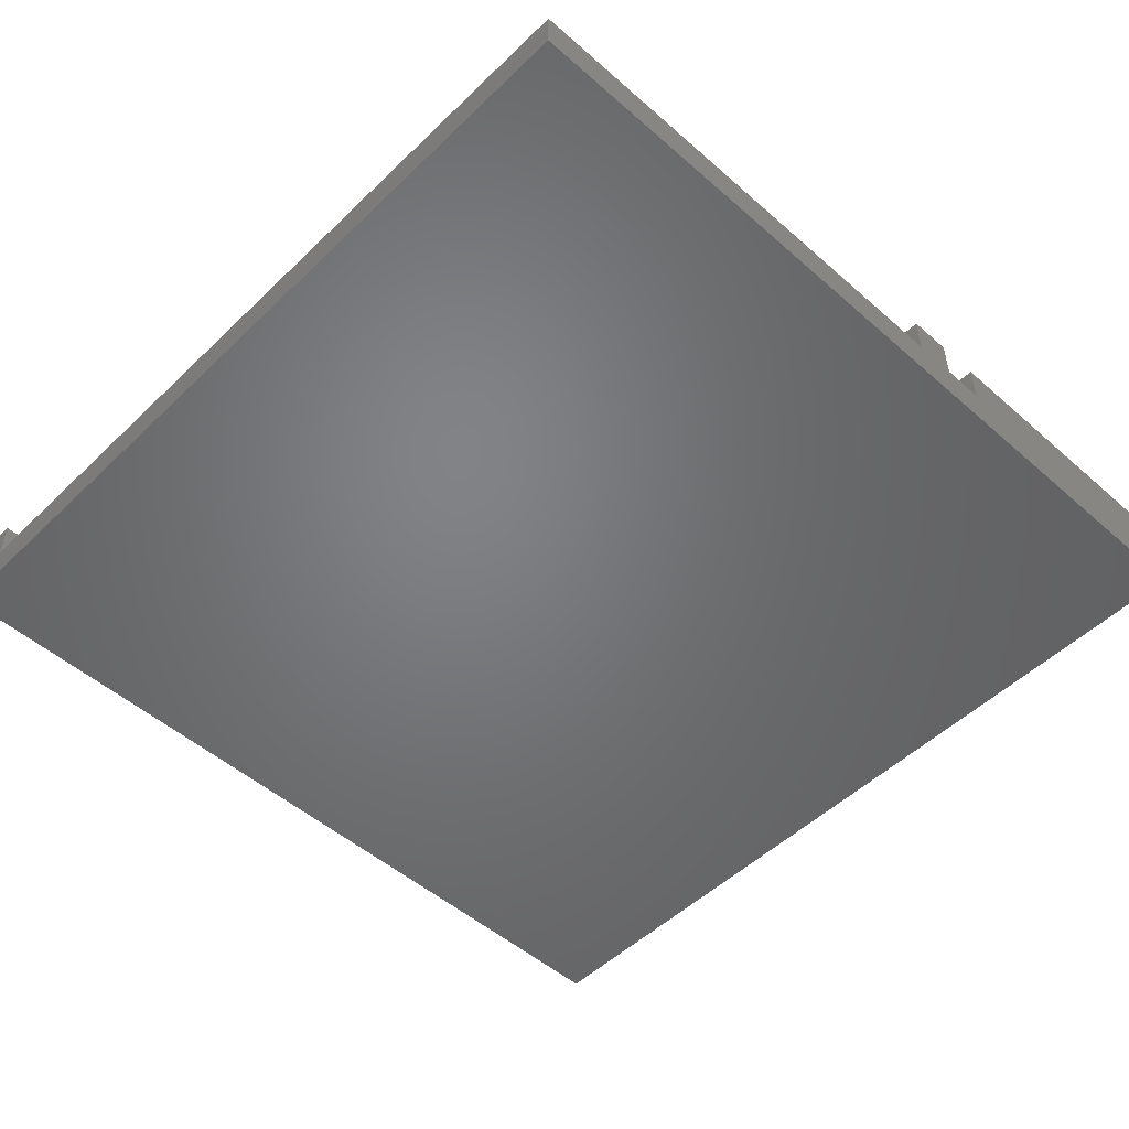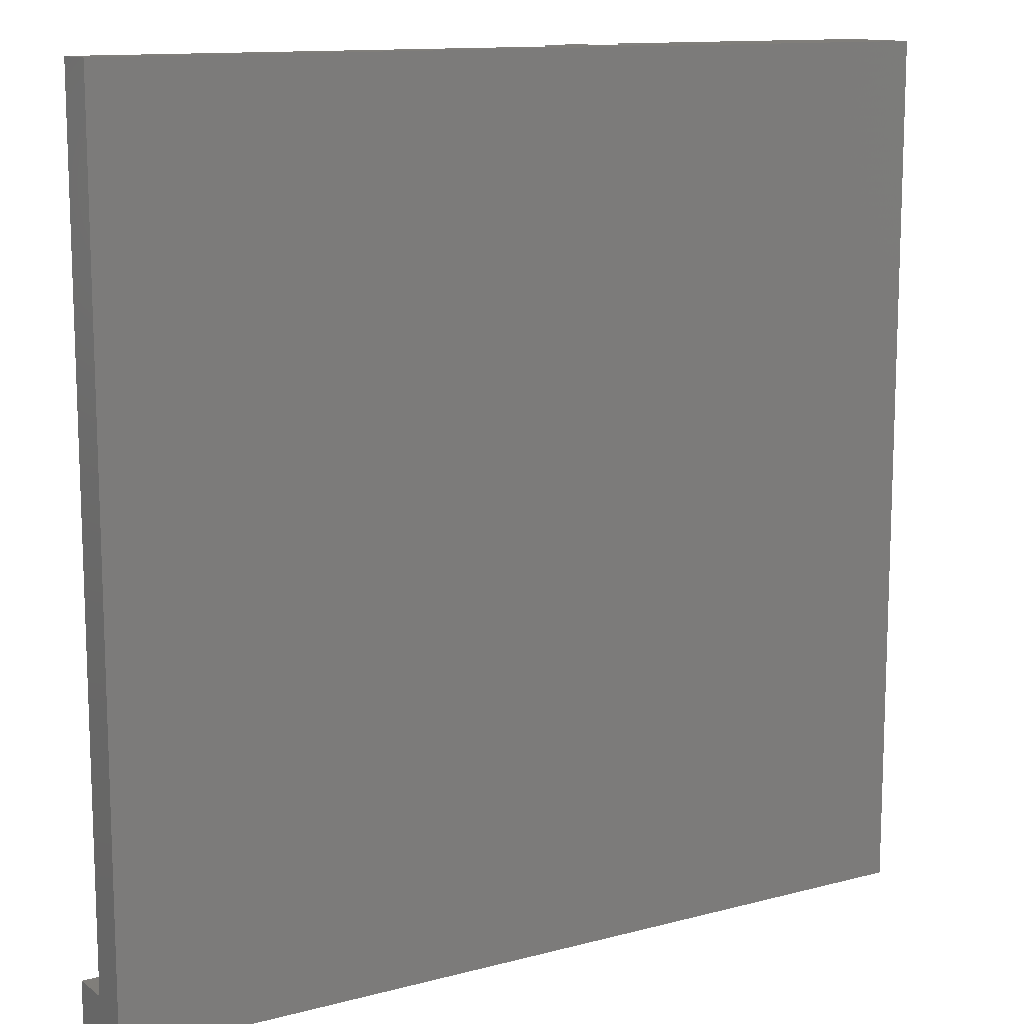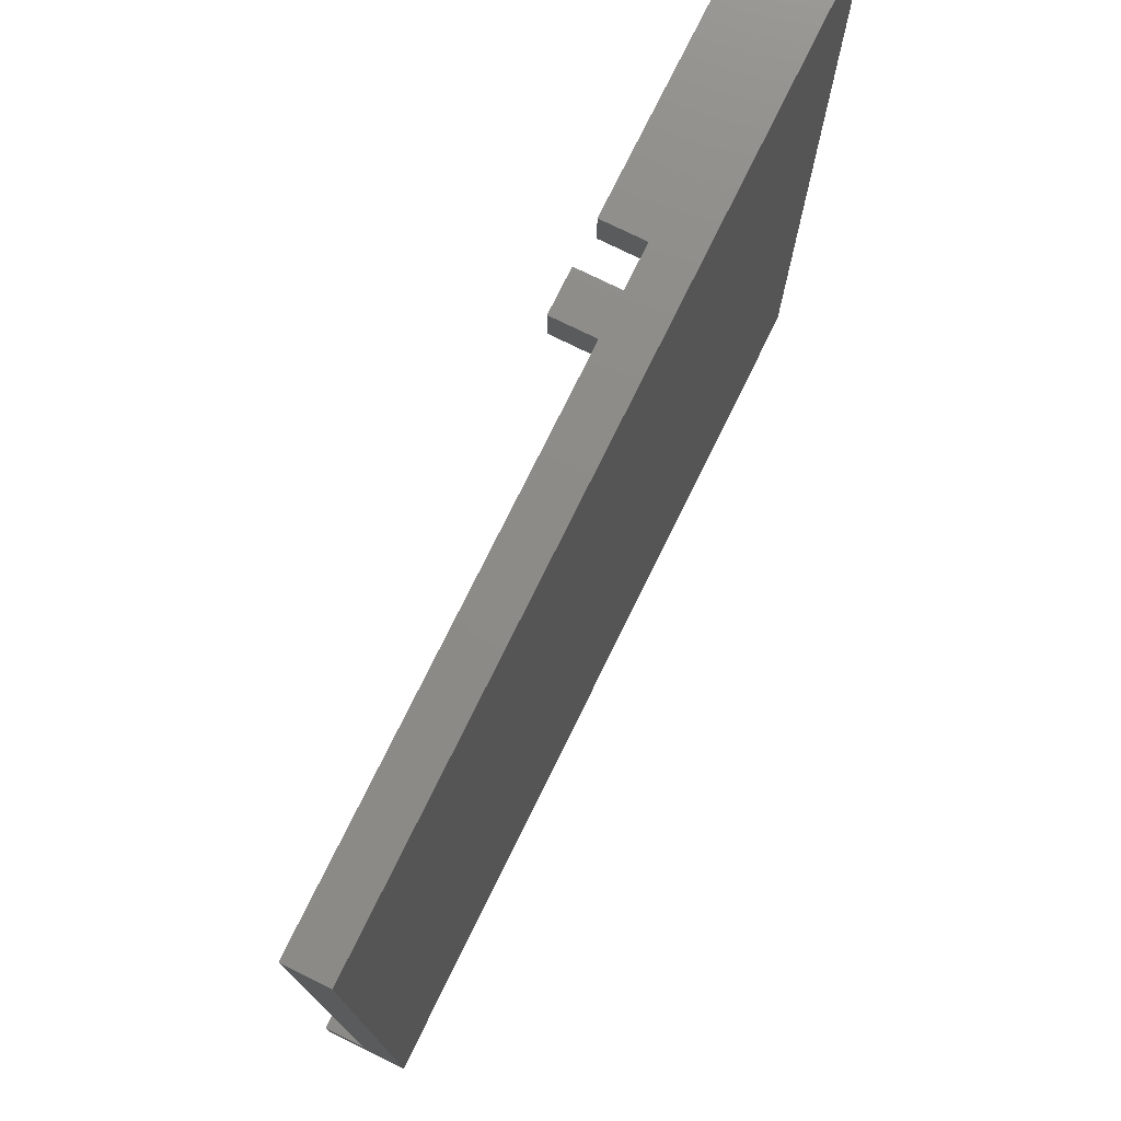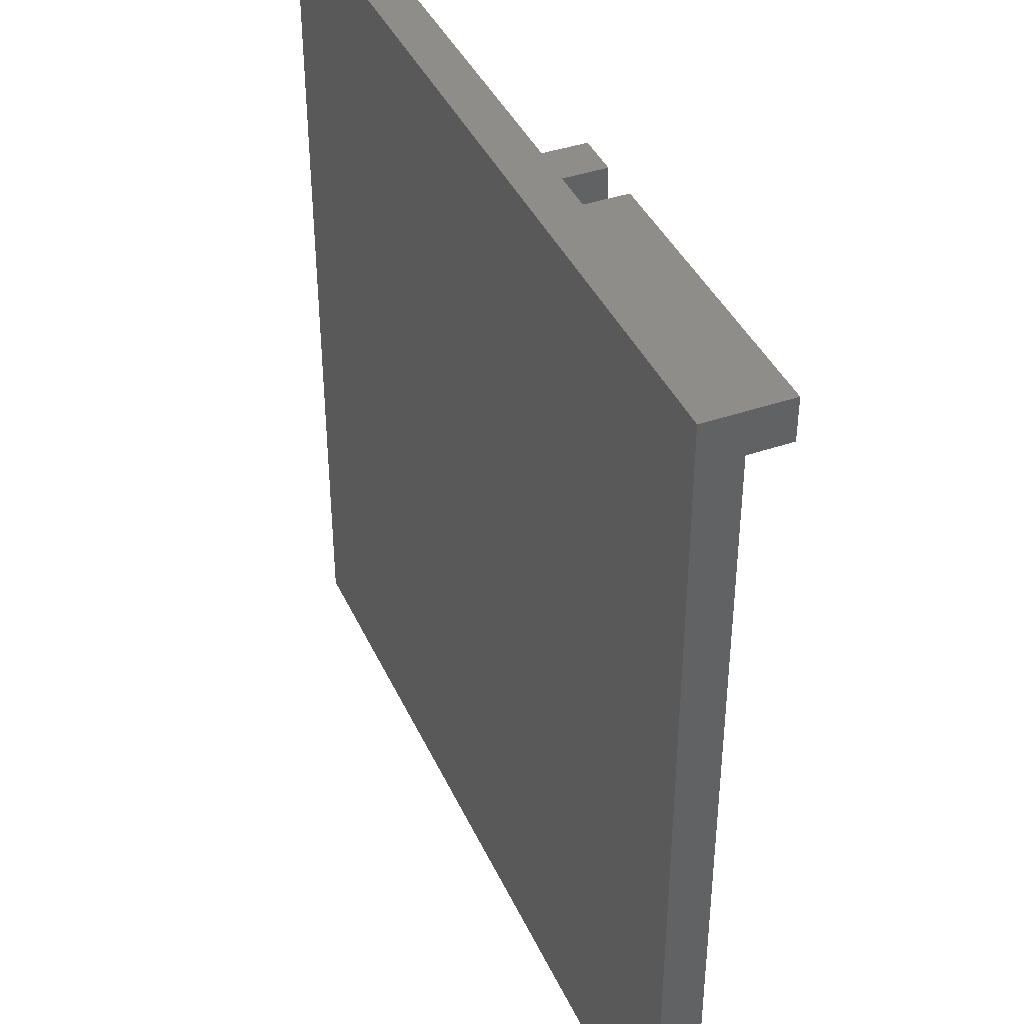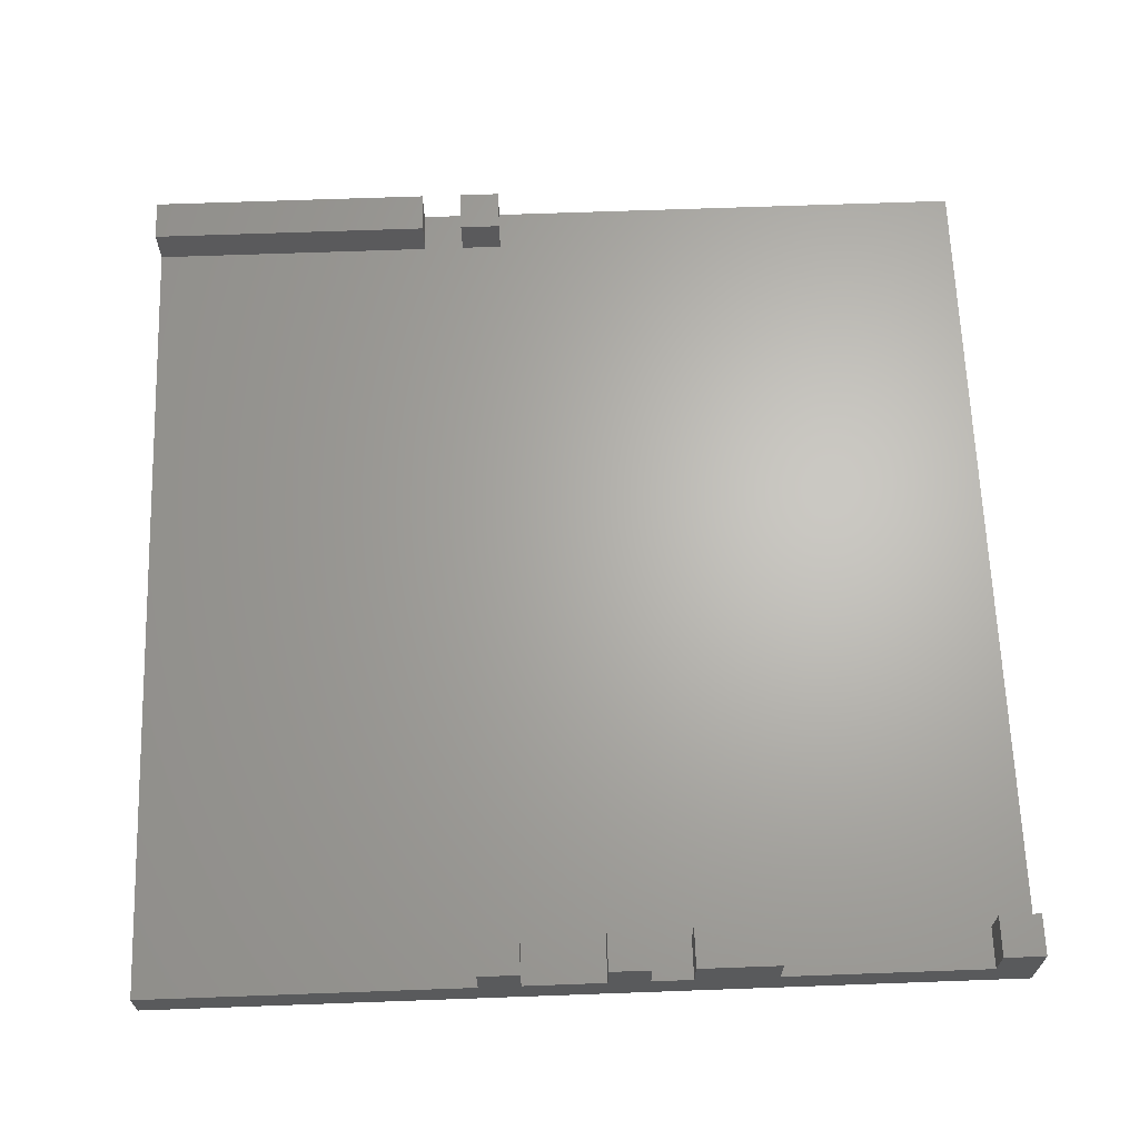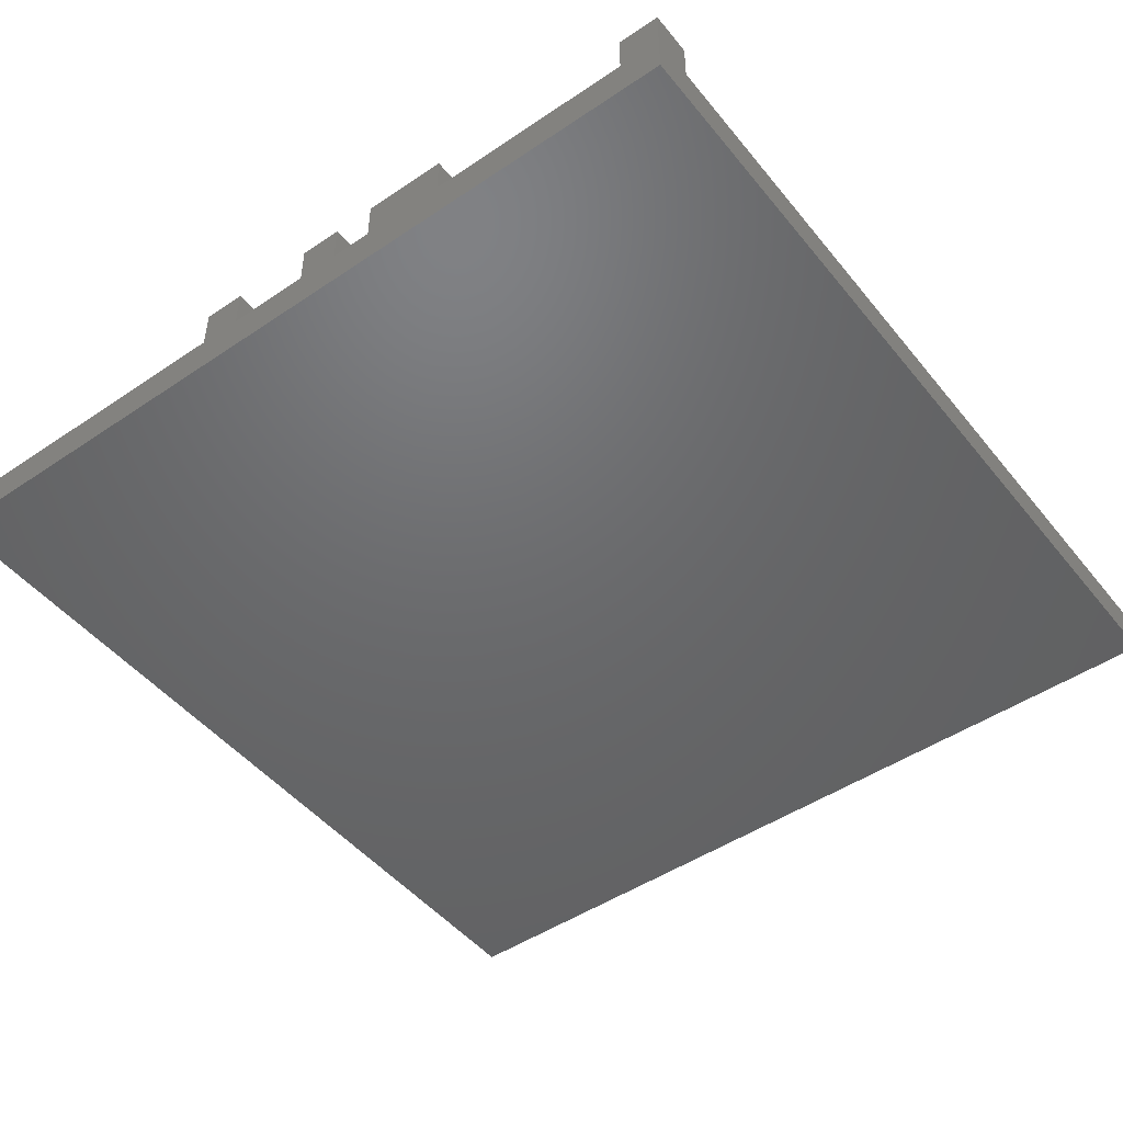
<metadata>
{"format":"stl","ext":"stl","renderer":"f3d","projection":"perspective","resolution":1024,"background":"white","views":[{"elev":-50.8,"azim":136.3,"up":"+Z"},{"elev":12.3,"azim":148.1,"up":"+Y"},{"elev":76.0,"azim":116.2,"up":"+Y"},{"elev":40.3,"azim":-113.0,"up":"+Y"},{"elev":65.7,"azim":-2.1,"up":"+Z"},{"elev":-48.0,"azim":37.1,"up":"+Z"}]}
</metadata>
<code>
# stl→obj: 52 verts, 100 faces
v -100 -100 -10
v -100 -100 0
v -100 110 -10
v -100 100 0
v -100 100 10
v -100 110 10
v 110 -100 -10
v 100 -100 0
v 50 -100 0
v 110 -100 10
v 30 -100 0
v 20 -100 0
v -20 -100 10
v -20 -100 0
v -10 -100 10
v 20 -100 10
v 10 -100 0
v -10 -100 0
v 50 -100 10
v 10 -100 10
v 30 -100 10
v 100 -100 10
v 110 110 -10
v -30 110 0
v 110 110 0
v -10 110 0
v -20 110 0
v -20 110 10
v -10 110 10
v -30 110 10
v -30 100 10
v -30 100 0
v -20 -90 0
v -10 -90 0
v 10 -90 0
v 20 -90 0
v 30 -90 0
v 50 -90 0
v 100 -90 0
v -20 100 0
v 110 -90 0
v -10 100 0
v -20 -90 10
v -10 -90 10
v 10 -90 10
v 20 -90 10
v 30 -90 10
v 50 -90 10
v 100 -90 10
v 110 -90 10
v -10 100 10
v -20 100 10
f 1 2 3
f 3 2 4
f 3 4 5
f 3 5 6
f 2 1 7
f 8 9 7
f 10 8 7
f 9 11 7
f 11 12 7
f 13 14 15
f 12 16 17
f 12 17 7
f 17 18 7
f 18 14 7
f 18 15 14
f 14 2 7
f 9 19 11
f 20 17 16
f 21 11 19
f 22 8 10
f 1 3 7
f 7 3 23
f 3 6 24
f 3 24 23
f 25 23 26
f 24 27 23
f 26 28 29
f 28 26 27
f 27 26 23
f 24 6 30
f 6 5 31
f 30 6 31
f 5 4 32
f 31 5 32
f 25 33 34
f 35 25 34
f 14 33 24
f 18 17 34
f 17 35 34
f 36 25 35
f 37 25 36
f 12 11 36
f 11 37 36
f 38 25 37
f 39 25 38
f 9 8 38
f 8 39 38
f 40 24 33
f 41 25 39
f 25 42 33
f 25 26 42
f 32 4 14
f 27 24 40
f 24 32 14
f 4 2 14
f 42 40 33
f 14 13 33
f 33 13 43
f 43 13 15
f 44 43 15
f 15 18 34
f 44 15 34
f 17 20 35
f 35 20 45
f 45 20 16
f 46 45 16
f 16 12 36
f 46 16 36
f 11 21 37
f 37 21 47
f 47 21 19
f 48 47 19
f 19 9 38
f 48 19 38
f 8 22 39
f 39 22 49
f 49 22 10
f 50 49 10
f 41 7 23
f 41 50 10
f 10 7 41
f 25 41 23
f 51 42 26
f 29 51 26
f 28 52 51
f 29 28 51
f 40 52 27
f 27 52 28
f 31 32 24
f 30 31 24
f 52 40 42
f 51 52 42
f 39 49 41
f 41 49 50
f 37 47 38
f 38 47 48
f 35 45 36
f 36 45 46
f 33 43 34
f 34 43 44

</code>
